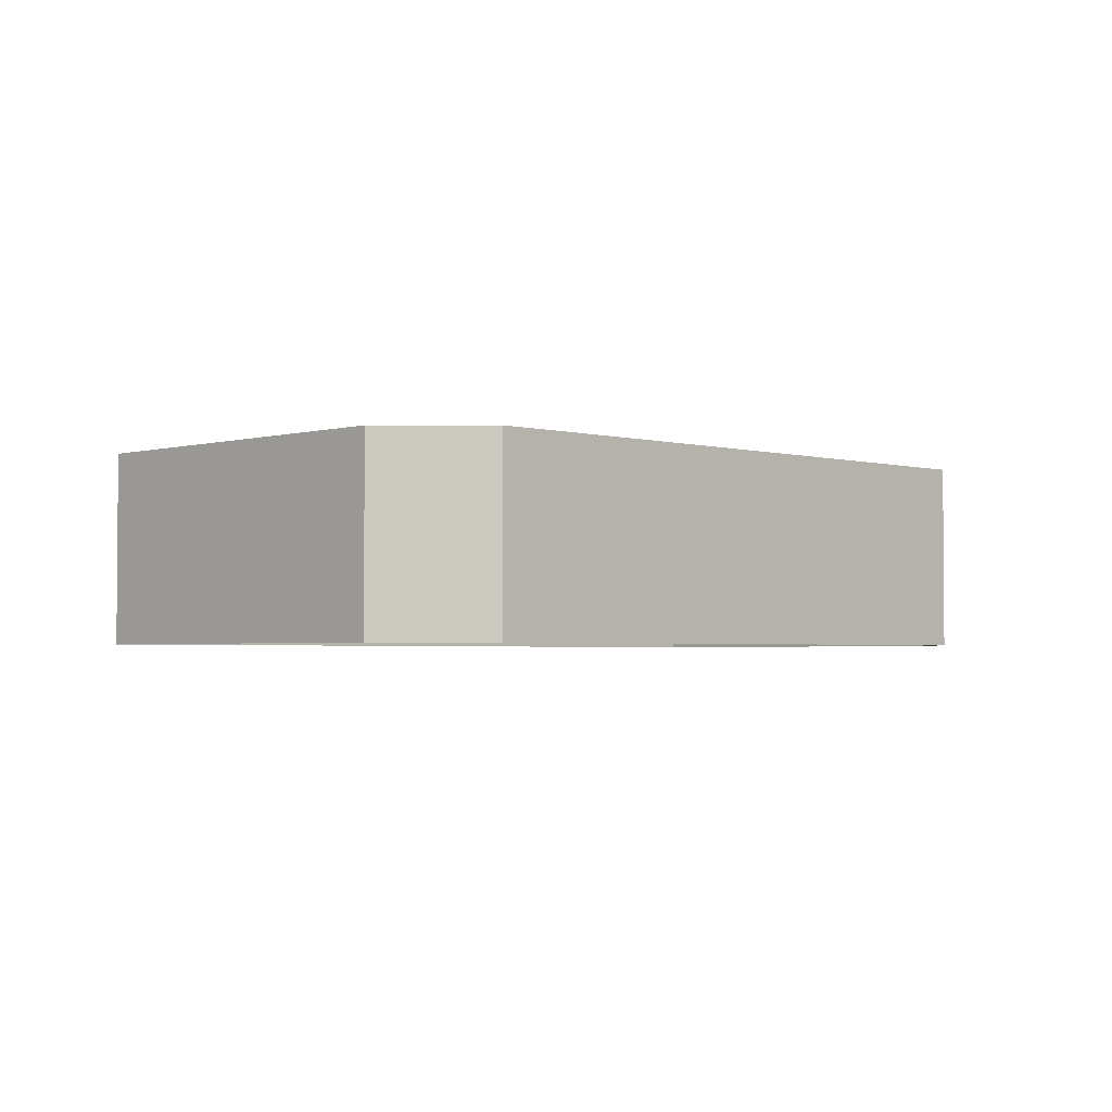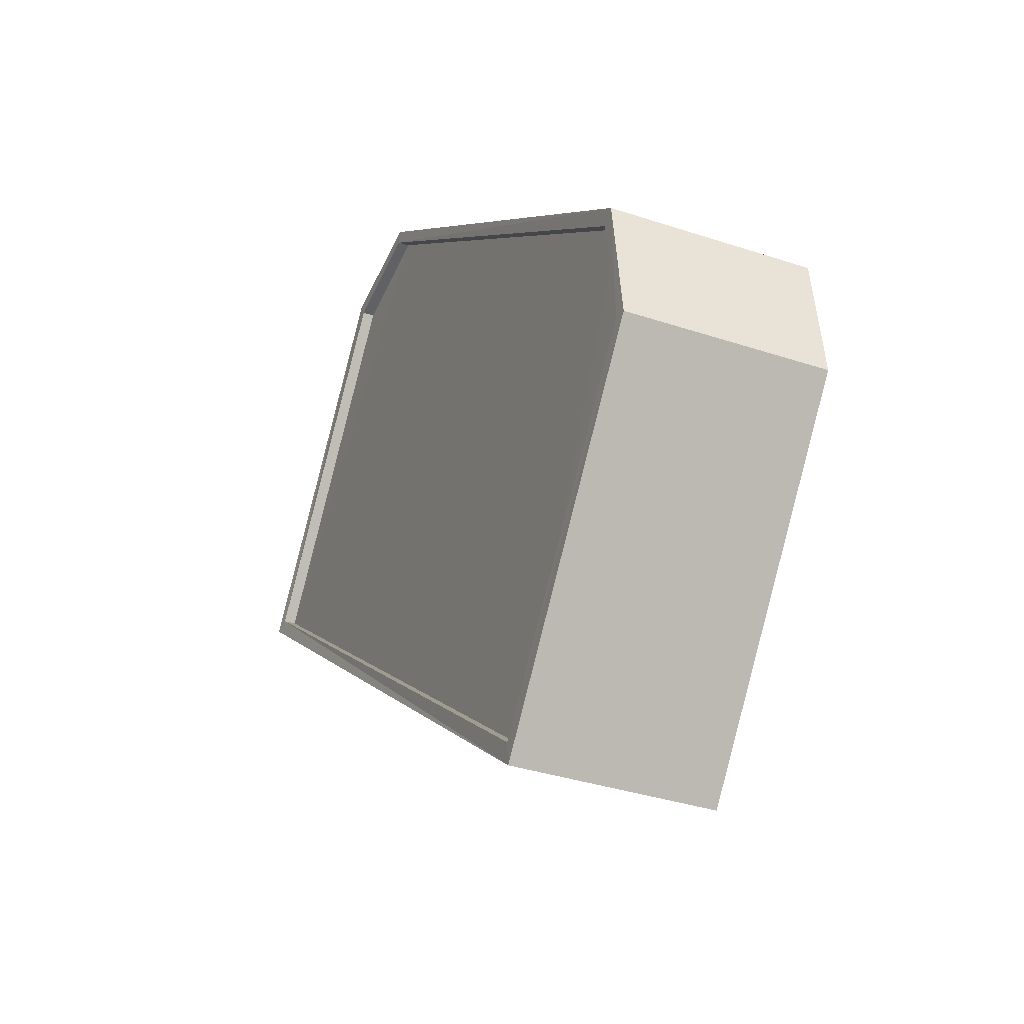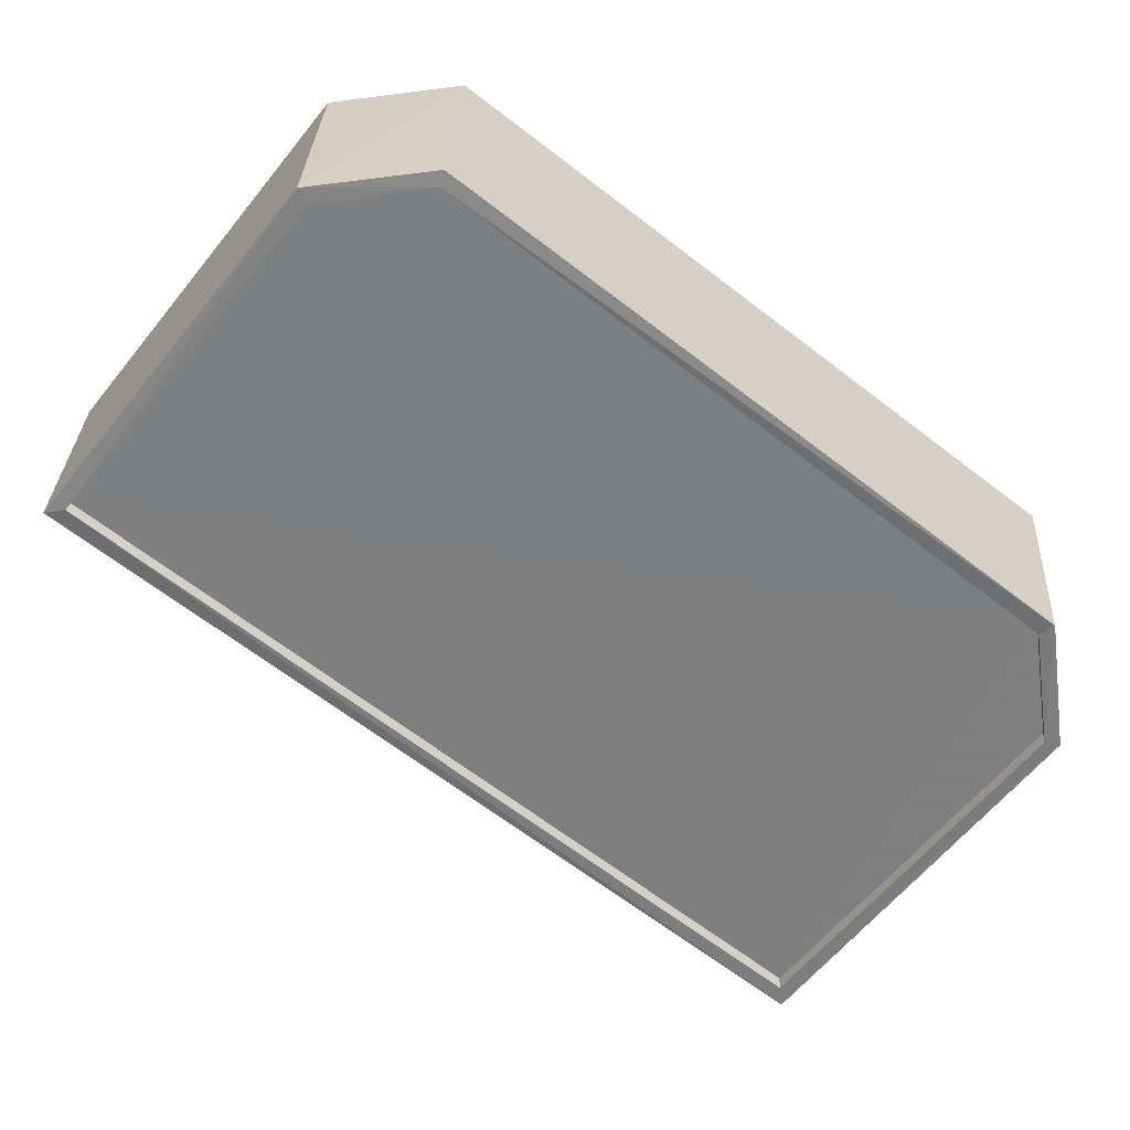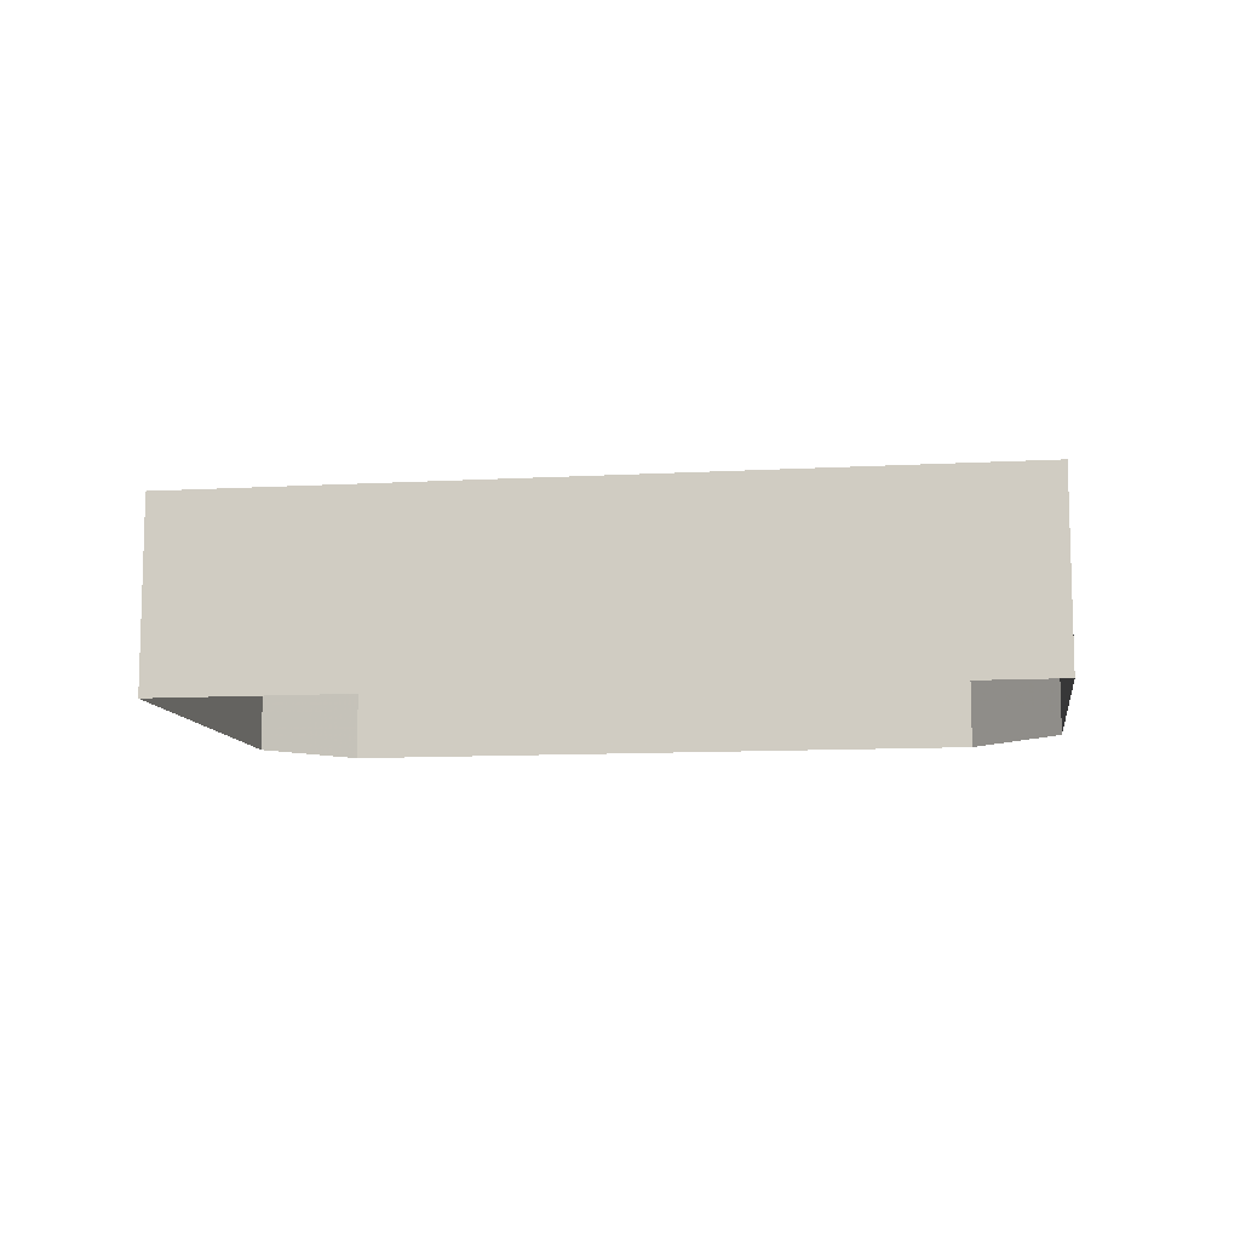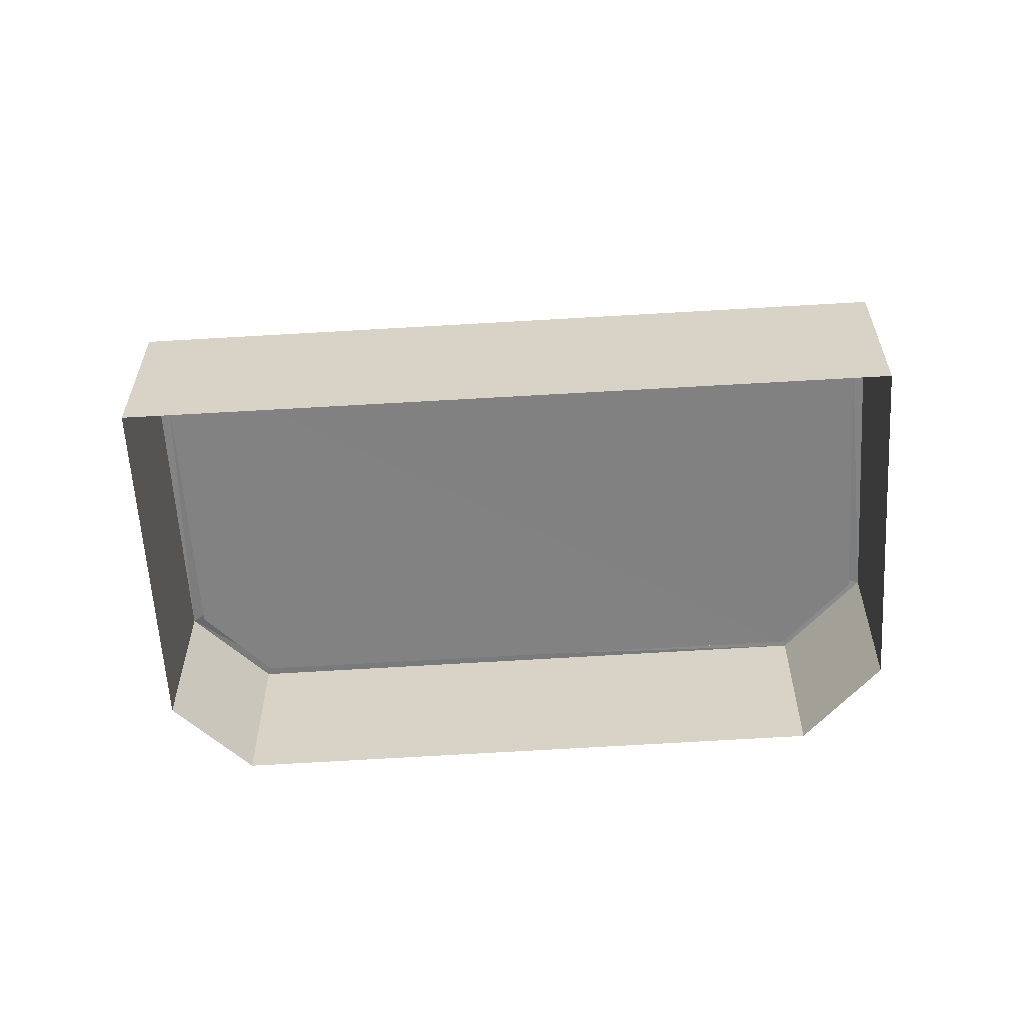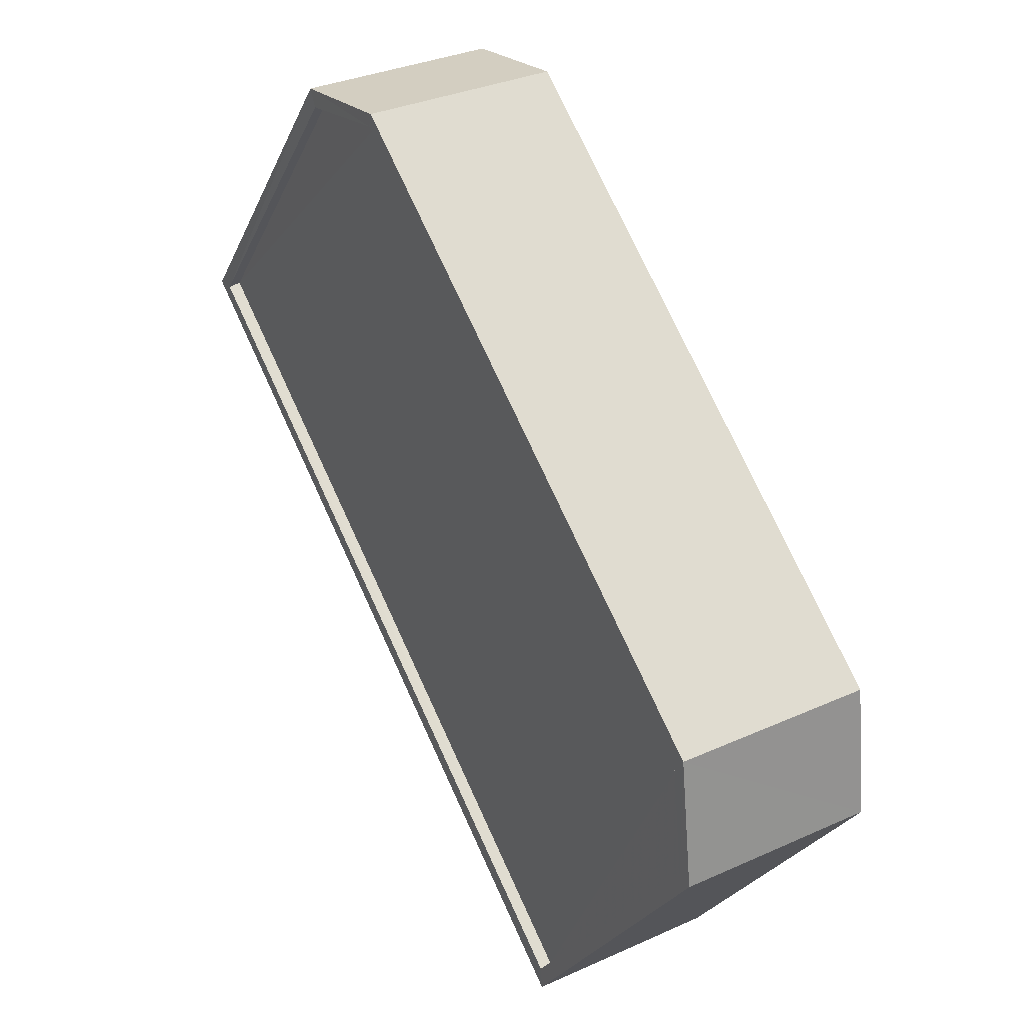
<metadata>
{"format":"obj","ext":"obj","renderer":"f3d","projection":"perspective","resolution":1024,"background":"white","views":[{"elev":-2.7,"azim":97.3,"up":"+Z"},{"elev":-35.4,"azim":66.3,"up":"+Y"},{"elev":30.0,"azim":3.0,"up":"+Y"},{"elev":-10.0,"azim":-29.4,"up":"+Z"},{"elev":-60.5,"azim":-34.3,"up":"+Z"},{"elev":31.9,"azim":58.1,"up":"+Y"}]}
</metadata>
<code>
v 1.2e+05 7.869e+05 16.34
v 1.2e+05 7.869e+05 16.33
v 1.2e+05 7.869e+05 16.34
v 1.201e+05 7.869e+05 16.33
v 1.201e+05 7.869e+05 16.33
v 1.201e+05 7.869e+05 16.32
v 1.2e+05 7.869e+05 20.2
v 1.2e+05 7.869e+05 20.2
v 1.2e+05 7.869e+05 20.2
v 1.201e+05 7.869e+05 20.19
v 1.201e+05 7.869e+05 20.19
v 1.201e+05 7.869e+05 20.19
v 1.2e+05 7.869e+05 20.45
v 1.2e+05 7.869e+05 20.45
v 1.2e+05 7.869e+05 20.45
v 1.2e+05 7.869e+05 20.45
v 1.201e+05 7.869e+05 20.44
v 1.201e+05 7.869e+05 20.44
v 1.201e+05 7.869e+05 20.44
v 1.201e+05 7.869e+05 20.44
v 1.2e+05 7.869e+05 20.45
v 1.2e+05 7.869e+05 20.45
v 1.201e+05 7.869e+05 20.44
v 1.201e+05 7.869e+05 20.44
f 1 2 3
f 4 3 5
f 4 5 6
f 3 2 5
f 7 8 9
f 9 8 10
f 10 11 12
f 10 8 11
f 13 14 15
f 14 13 16
f 16 13 17
f 17 18 19
f 20 17 19
f 13 18 17
f 21 22 14
f 14 22 15
f 23 24 20
f 24 22 21
f 23 20 19
f 24 23 22
f 22 8 7
f 15 22 7
f 15 7 9
f 13 15 9
f 13 9 10
f 18 13 10
f 18 10 12
f 19 18 12
f 23 12 11
f 23 19 12
f 22 11 8
f 22 23 11
f 14 2 1
f 14 16 2
f 16 5 2
f 16 17 5
f 17 6 5
f 17 20 6
f 24 4 6
f 20 24 6
f 21 3 4
f 24 21 4
f 21 1 3
f 21 14 1

</code>
